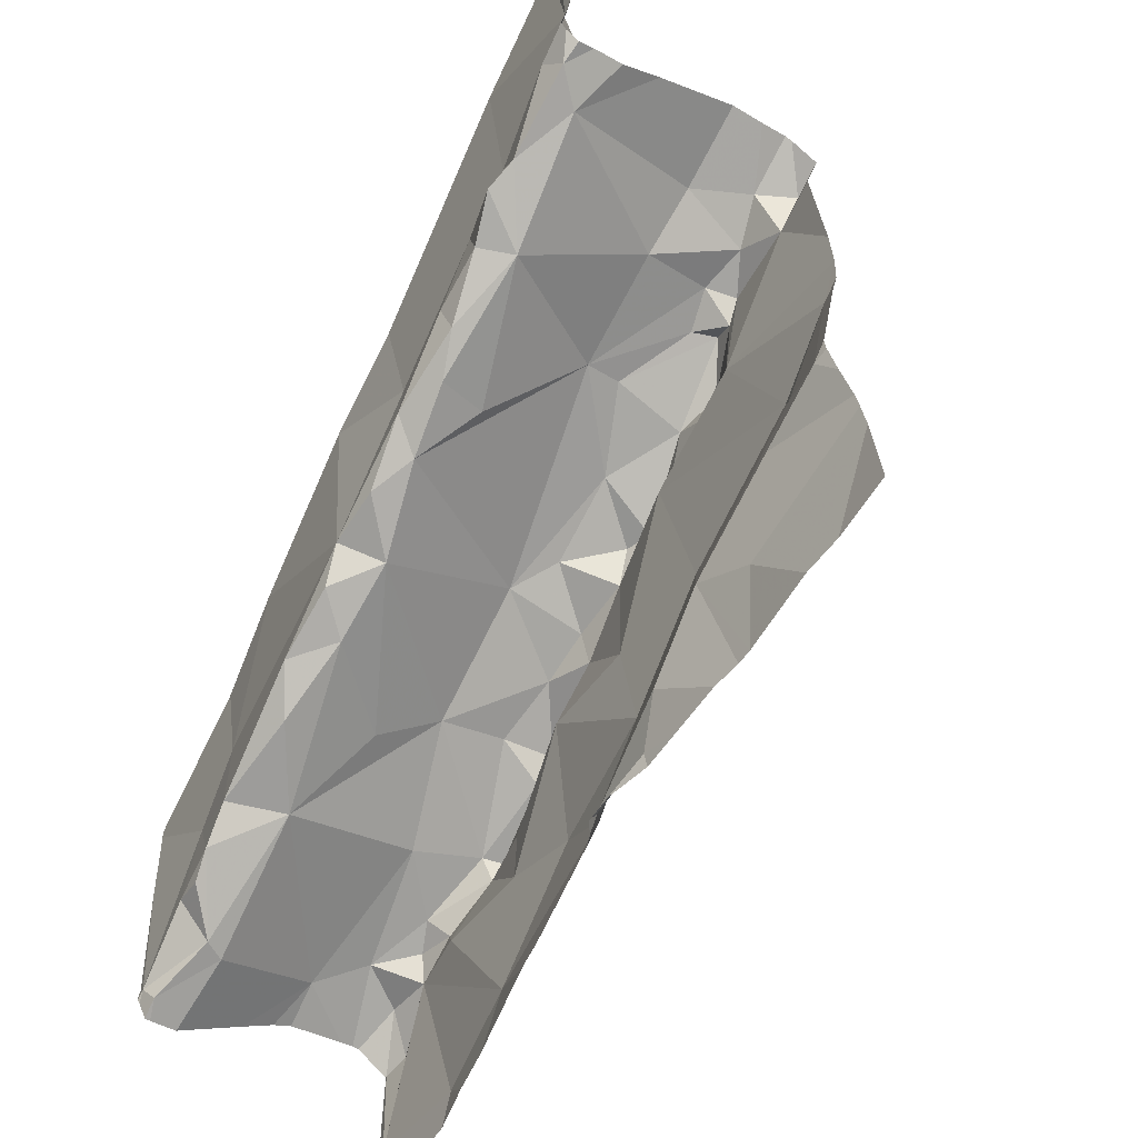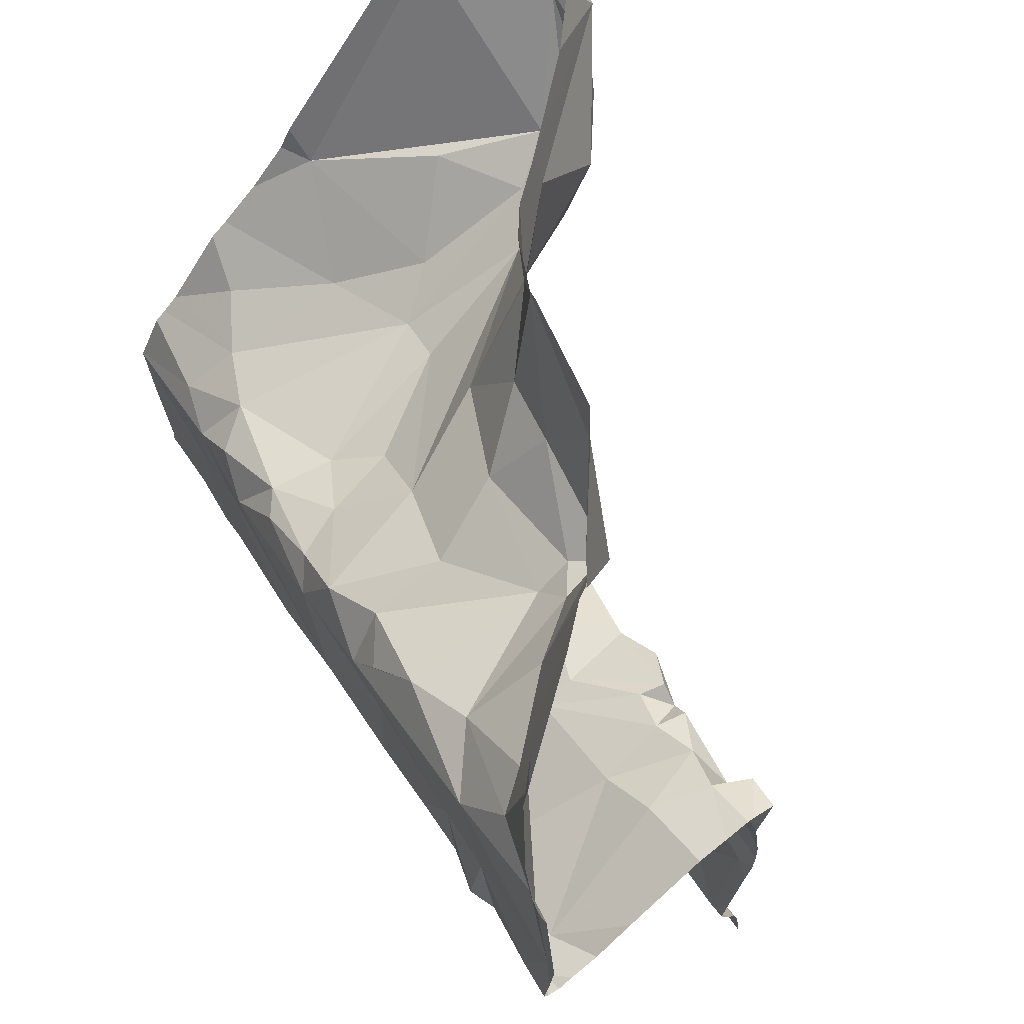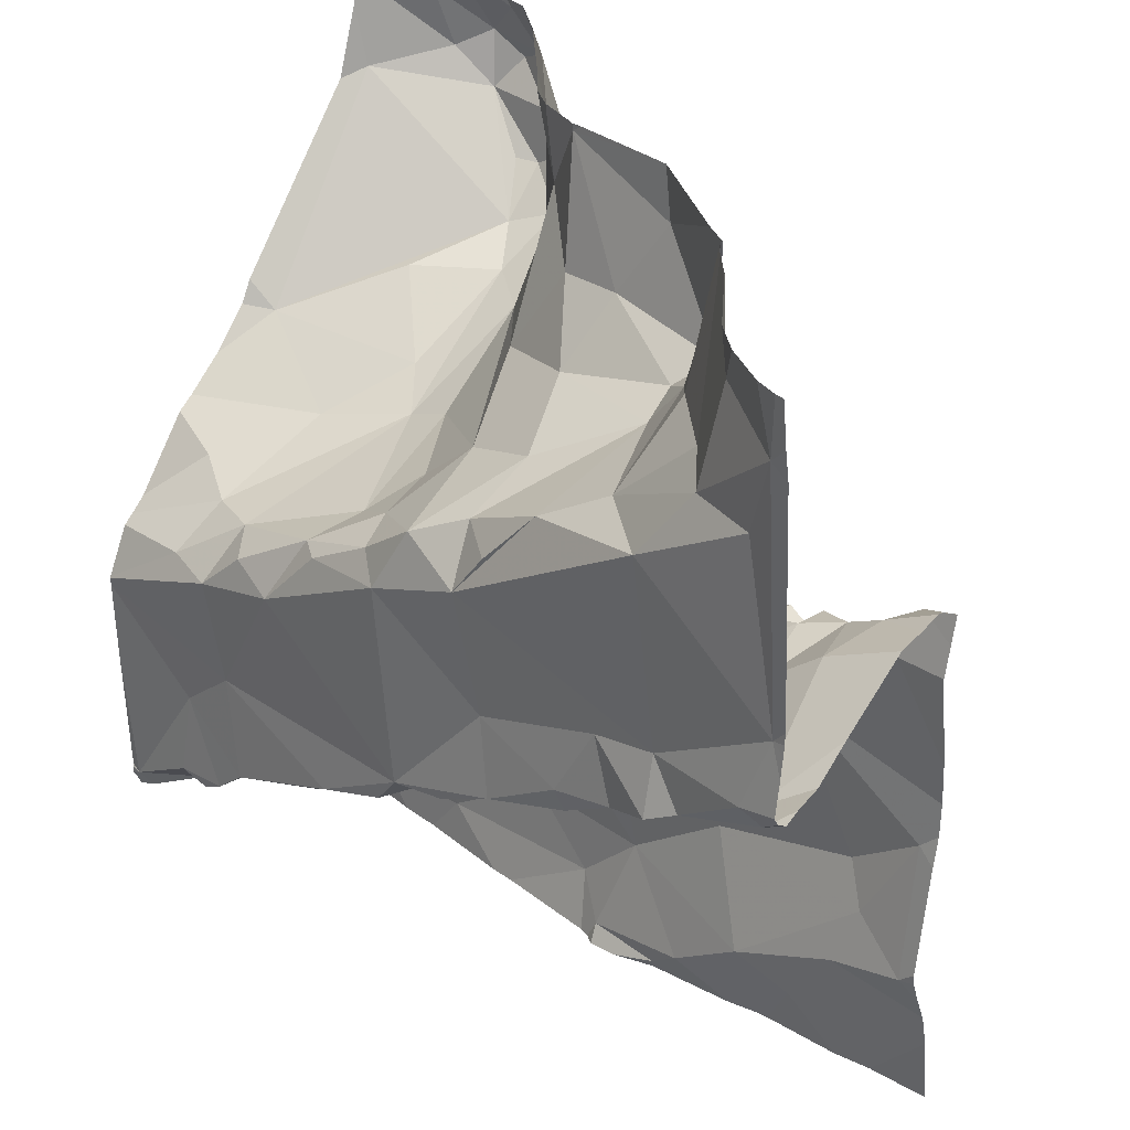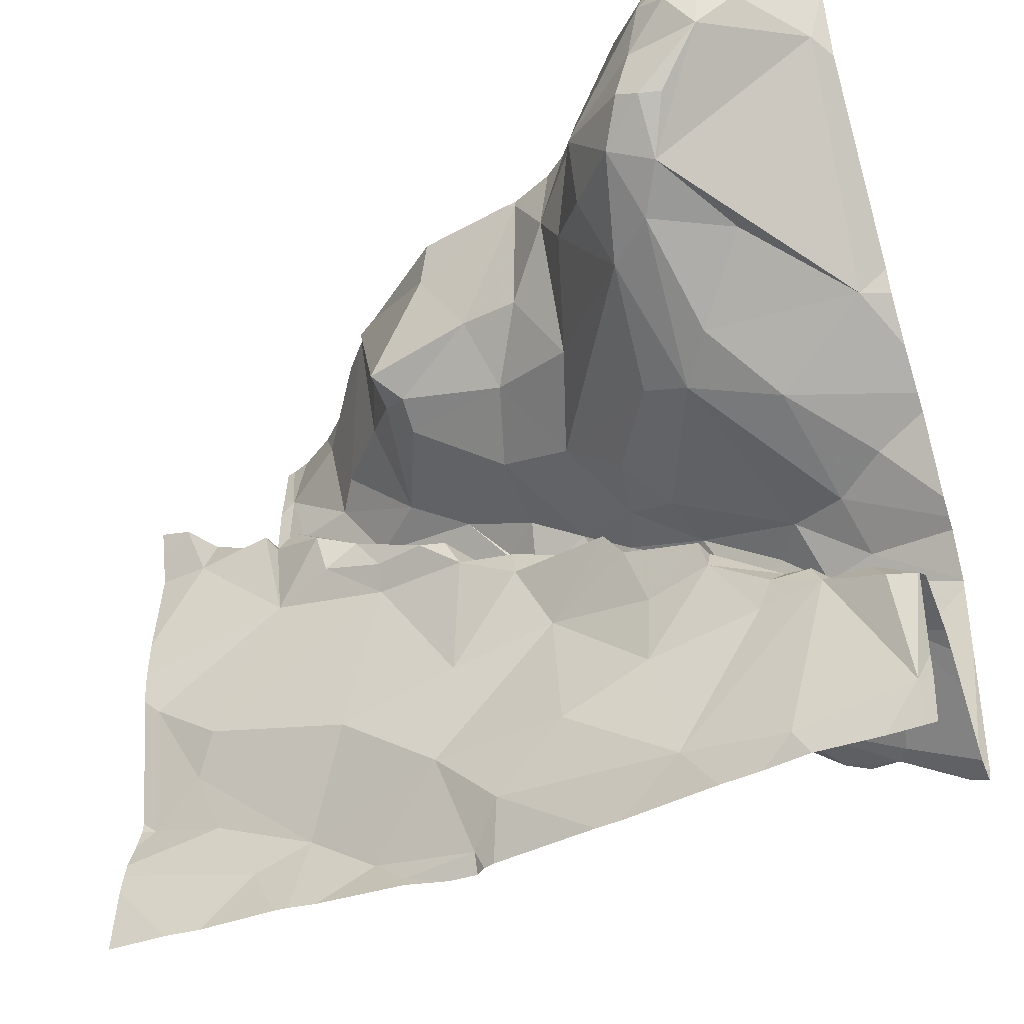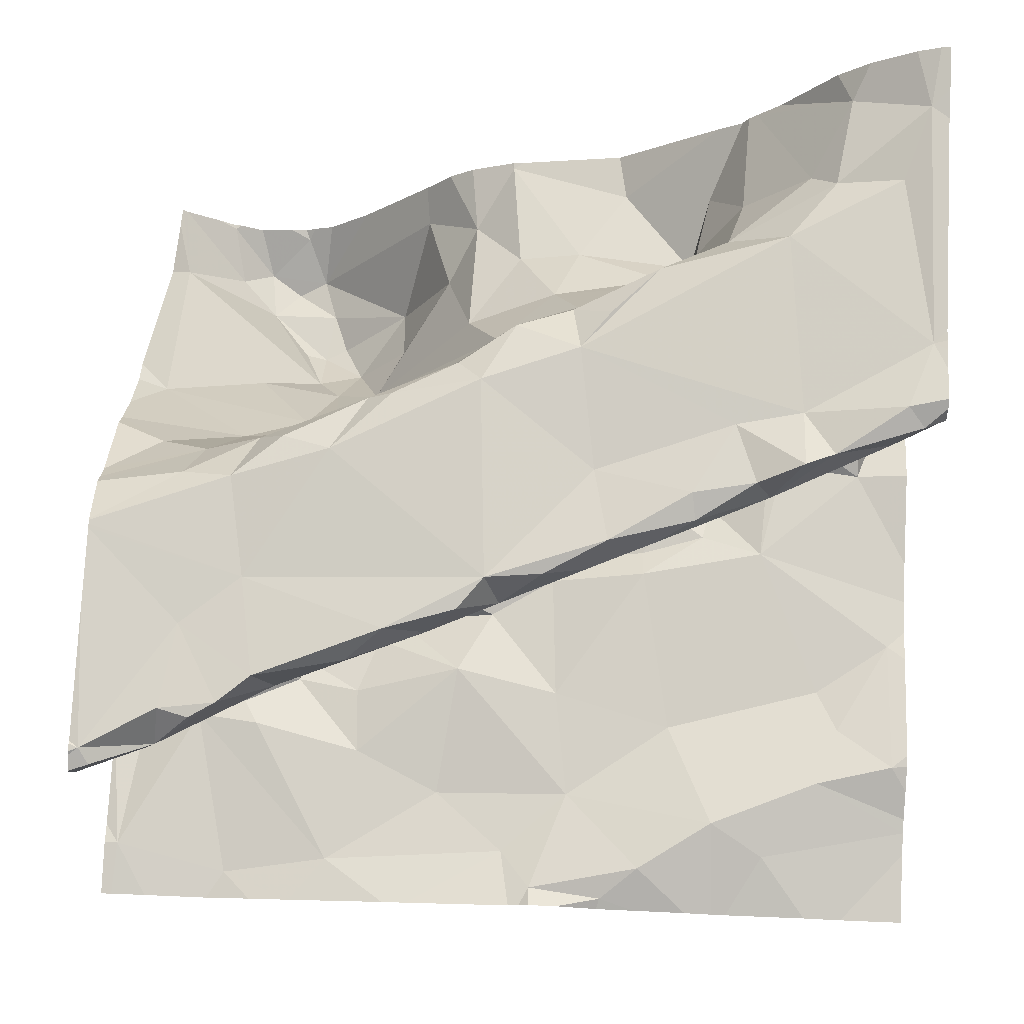
<metadata>
{"format":"obj","ext":"obj","renderer":"f3d","projection":"perspective","resolution":1024,"background":"white","views":[{"elev":-57.2,"azim":56.0,"up":"+Y"},{"elev":67.2,"azim":51.9,"up":"+Y"},{"elev":30.0,"azim":36.9,"up":"+Y"},{"elev":-39.6,"azim":-158.9,"up":"+Y"},{"elev":74.9,"azim":2.7,"up":"+Z"}]}
</metadata>
<code>
v -32.04 247.4 503.4
v -31.99 247.4 503.4
v -32.07 247 503.2
v -31.95 247.1 503.2
v -32.08 247 503.4
v -32.04 247.1 503.3
v -32.16 247 503.3
v -32.17 246.7 503.1
v -32.21 246.9 503.1
v -31.99 246.8 503.2
v -32.31 246.8 503.1
v -32.47 247.3 503
v -32.5 247.4 503
v -32.43 247.4 503.1
v -32.66 247 503.3
v -32.52 247.1 503.3
v -32.41 247.1 503.4
v -32.39 246.9 503.4
v -32.7 247.1 503.1
v -32.73 247 503.3
v -32.54 247.1 503.4
v -32.65 247.4 502.8
v -32.37 247.3 503.1
v -32.39 247.5 503.1
v -32.64 247.2 502.9
v -32.83 247.4 502.9
v -32.72 247.4 502.8
v -32.01 247.3 503.4
v -31.91 247.4 503.5
v -32.53 247.3 502.9
v -32.53 247.3 502.9
v -32.56 247.2 503
v -32.4 247.2 503.3
v -32.54 247.1 503.1
v -32.81 247.2 503.1
v -31.89 246.7 503.2
v -31.89 247.1 503.2
v -31.89 246.6 503.2
v -32.83 246.7 503.3
v -31.89 246.7 503.2
v -31.89 247.1 503.3
v -32.8 246.7 503.2
v -31.89 246.9 503.2
v -31.89 247.1 503.4
v -31.89 246.6 503.2
v -31.89 246.6 503.2
v -32.79 247 503.2
v -31.89 246.7 503.2
v -32.76 247.4 502.8
v -31.89 247.1 503.2
v -32.78 247.5 502.8
v -31.89 246.8 503.2
v -31.89 246.9 503.2
v -32.84 246.7 503.1
v -31.89 247.1 503.2
v -32.77 246.7 503.3
v -31.89 247.1 503.2
v -32.82 246.6 503.3
v -31.89 247.1 503.2
v -31.89 247.1 503.2
v -31.89 247.1 503.4
v -32.79 246.8 503.1
v -31.89 247 503.2
v -32.83 246.6 503.1
v -32.07 247.5 503.3
v -32.05 247.1 503.2
v -31.95 247 503.4
v -32.83 246.5 503
v -31.98 247.1 503.3
v -32.22 246.9 503.3
v -32.21 246.9 503.4
v -32.17 247 503.4
v -32.12 247 503.4
v -32.11 247.4 503.3
v -32.13 247.3 503.4
v -32.07 247.3 503.4
v -32.2 247.3 503.2
v -32.16 247.3 503.2
v -32.04 247.1 503.2
v -32 247.1 503.2
v -31.93 247.1 503.2
v -31.95 247.1 503.2
v -32.14 246.5 503.1
v -32.16 247 503.2
v -32.08 247.1 503.2
v -32.09 247.1 503.2
v -32.16 246.9 503.4
v -32.1 247 503.4
v -32.01 246.5 503.1
v -32.5 246.5 503.1
v -31.91 246.9 503.2
v -31.91 246.7 503.2
v -32.1 246.5 503.1
v -32.33 246.5 503.1
v -31.97 246.7 503.2
v -32.13 247 503.1
v -32.12 246.6 503.2
v -32.64 247.5 502.9
v -32.06 246.6 503.2
v -32 246.7 503.2
v -32.13 247 503.1
v -32.17 247 503.1
v -32.11 246.5 503.1
v -32.06 247.1 503.2
v -32.66 246.5 503.1
v -32.16 247.3 503.2
v -32.21 247 503.1
v -32.24 247.4 503.1
v -32.14 247.4 503.2
v -32.3 246.5 503.1
v -32.51 247.1 503.4
v -32.43 247.1 503.4
v -32.28 246.9 503.4
v -32.26 246.9 503.4
v -31.98 247.5 503.4
v -32.57 246.6 503.1
v -32.09 247.5 503.3
v -32.25 247 503.2
v -32.29 247 503.1
v -32.34 246.9 503.2
v -32.01 247 503.4
v -32.2 246.5 503.1
v -32.69 247 503.4
v -32.75 247 503.3
v -32.37 247.2 503.4
v -32.47 246.5 503.1
v -31.91 247.1 503.5
v -32.34 246.5 503.1
v -32.79 246.5 503.1
v -32.25 246.5 503.1
v -32.35 246.5 503.1
v -31.93 247.1 503.5
v -31.92 247 503.5
v -32.05 247.1 503.4
v -32.05 247 503.5
v -32.46 246.8 503.4
v -32.63 246.7 503.3
v -32.54 246.8 503.4
v -32.3 247.1 503.4
v -31.94 247.3 503.5
v -32.62 246.5 503.1
v -32.28 247 503.4
v -32.68 247.4 502.8
v -32.72 247.4 502.8
v -32.46 247.1 503.3
v -32.01 247.5 503.4
v -32.21 247.2 503.4
v -32.26 247.2 503.4
v -32.19 247.3 503.2
v -32.31 247.2 503.4
v -32.5 246.8 503.4
v -32.65 246.7 503.4
v -32.67 246.9 503.4
v -32.73 246.8 503.3
v -32.68 246.7 503.4
v -32.74 246.8 503.1
v -32.81 246.7 503
v -32.64 246.8 503.2
v -32.7 246.8 503.1
v -32.76 246.8 503.1
v -32.27 247 503.1
v -32.67 246.7 503.1
v -32.69 246.8 503.1
v -32.67 247.5 502.8
v -32.57 247 503.4
v -32.3 247.3 503.2
v -32.54 246.8 503.3
v -32.52 246.9 503.2
v -31.93 247.5 503.5
v -32.7 246.6 503.1
v -32.42 246.8 503.4
v -32.38 246.8 503.4
v -32.33 247.3 503.2
v -32.44 246.7 503.1
v -32.36 246.6 503.1
v -32.59 247.5 502.9
v -32.33 246.6 503.1
v -32.24 246.5 503.1
v -32.29 246.7 503.1
v -32.43 246.8 503.1
v -32.75 246.7 503.3
v -32.47 247.5 503.1
v -32.72 246.5 503.1
v -32.63 247.4 502.8
v -32.62 246.8 503.1
v -32.61 246.8 503.1
v -32.62 246.8 503.1
v -32.7 247.2 503
v -32.61 247.2 502.9
v -32.64 247.1 503.1
v -32.54 246.7 503.1
v -32.51 246.9 503.1
v -32.44 246.9 503.1
v -32.38 246.9 503.2
v -32.61 247.3 502.8
v -32.64 247.3 502.8
v -32.63 247 503.4
v -32.71 246.7 503.4
v -32.75 246.7 503.4
v -31.9 247.5 503.5
v -32.47 247.1 503.2
v -32.52 246.9 503.1
v -32.3 247.2 503.3
v -32.5 246.9 503.1
v -32.33 246.9 503.4
v -32.38 246.9 503.1
v -32.31 246.9 503.1
v -32.6 247.1 503.1
v -32.43 247.2 503.1
v -32.59 247.3 502.9
v -32.66 247.3 502.8
v -32.39 246.9 503.1
v -32.73 246.8 503.1
v -32.55 246.8 503.1
v -32.2 246.6 503.2
v -32.85 247.1 503.2
v -32.85 247.1 503.2
v -32.85 246.7 503.3
v -32.85 246.7 503.3
v -32.85 246.8 503.3
v -32.85 246.7 503.1
v -32.85 246.7 503.2
v -32.85 246.7 503.3
v -32.85 246.7 503.3
v -32.85 247 503.3
v -32.85 247.1 503.2
v -32.85 246.7 503.3
v -32.85 246.7 503.1
v -32.85 246.7 503.1
v -32.85 246.7 503.2
v -32.85 246.6 503.3
v -32.85 246.7 503.3
v -32.85 246.6 503.3
v -32.85 246.6 503.3
v -32.85 246.7 503.2
v -32.85 247.2 503.1
v -32.85 247.2 503.1
v -32.85 247.4 502.9
v -32.85 247.5 502.9
v -32.85 246.7 503.1
v -32.85 246.7 503.1
v -32.85 246.6 503.1
v -32.85 246.6 503.1
v -32.5 247.5 503
v -32.85 246.9 503.3
v -32.85 246.7 503.1
v -32.85 247 503.3
v -32.85 247 503.3
v -32.85 246.9 503.3
v -32.85 246.9 503.3
v -32.85 246.9 503.3
v -31.89 247.2 503.5
v -31.89 247.1 503.5
v -31.89 247.4 503.5
v -31.89 247.1 503.5
v -31.89 247.1 503.5
v -31.89 247.1 503.5
v -31.89 247.1 503.5
v -31.89 247.1 503.4
v -31.89 247.4 503.5
v -31.89 247 503.5
v -32.67 247.5 502.8
v -31.96 246.5 503.1
v -32.84 246.5 503
v -32.85 246.5 503
v -31.89 246.5 503.1
v -32.84 247.5 502.9
v -32.78 247.5 502.8
v -32.1 247.5 503.3
v -32.11 247.5 503.3
v -32.13 247.5 503.2
v -32.11 247.5 503.3
v -32.25 247.5 503.1
v -32.68 247.5 502.8
v -32.39 247.5 503.1
v -32.39 247.5 503.1
v -32.74 247.5 502.8
v -32.77 247.5 502.8
v -32.44 247.5 503.1
v -32.38 247.5 503.1
v -32.7 247.5 502.8
v -32.8 247.5 502.9
v -32.83 247.5 502.9
v -32.84 247.5 502.9
v -32.85 247.5 502.9
v -31.89 247.5 503.5
f 6 7 66
f 5 6 67
f 41 82 37
f 115 29 169
f 117 2 65
f 79 3 4
f 1 28 2
f 4 3 43
f 9 11 8
f 9 10 3
f 7 6 5
f 8 10 9
f 95 100 92
f 183 64 129
f 11 9 207
f 13 30 12
f 12 31 32
f 25 211 27
f 12 14 13
f 14 23 24
f 244 14 182
f 208 19 20
f 16 208 15
f 149 203 150
f 21 16 15
f 70 71 113
f 142 17 18
f 17 165 18
f 208 34 32
f 179 8 11
f 137 42 158
f 47 20 19
f 15 197 21
f 141 170 105
f 165 197 123
f 26 35 25
f 164 22 98
f 24 23 166
f 25 27 26
f 29 2 28
f 33 209 32
f 14 12 209
f 23 209 173
f 157 54 64
f 30 31 12
f 194 172 168
f 190 208 189
f 32 34 33
f 81 4 55
f 73 142 72
f 19 190 35
f 19 35 216
f 34 201 33
f 171 136 172
f 259 133 44
f 258 133 261
f 274 164 262
f 257 127 255
f 49 51 282
f 256 132 133
f 273 108 271
f 230 56 231
f 272 106 270
f 255 127 132
f 58 39 227
f 254 29 252
f 253 127 257
f 271 108 106
f 54 62 240
f 252 127 253
f 68 243 264
f 7 86 66
f 6 69 67
f 67 69 41
f 82 81 60
f 71 70 5
f 87 71 5
f 73 72 88
f 76 28 75
f 74 1 117
f 1 74 75
f 75 147 76
f 106 77 78
f 78 77 149
f 80 4 82
f 4 80 79
f 81 82 4
f 266 46 263
f 85 86 84
f 84 102 85
f 7 84 86
f 5 88 87
f 135 73 88
f 52 92 48
f 264 243 265
f 270 109 269
f 43 91 53
f 263 46 89
f 91 10 95
f 95 92 91
f 46 99 89
f 3 96 9
f 93 97 103
f 101 96 3
f 103 215 83
f 97 99 100
f 100 95 97
f 96 101 102
f 96 102 107
f 200 260 286
f 85 101 104
f 3 104 101
f 269 74 117
f 109 74 269
f 106 78 109
f 271 106 272
f 3 10 91
f 88 72 87
f 96 107 9
f 178 215 177
f 79 66 104
f 104 66 86
f 92 100 38
f 237 26 238
f 26 49 267
f 78 74 109
f 97 95 8
f 100 99 45
f 21 111 112
f 113 71 114
f 268 51 278
f 119 118 120
f 67 121 5
f 7 5 70
f 47 19 217
f 124 123 15
f 74 78 75
f 125 112 17
f 128 177 131
f 29 127 252
f 255 132 256
f 131 175 126
f 256 133 258
f 133 67 44
f 133 132 121
f 134 73 135
f 137 136 138
f 73 134 139
f 29 140 127
f 76 140 28
f 139 142 73
f 144 143 22
f 112 145 21
f 17 139 125
f 17 142 139
f 121 132 134
f 67 133 121
f 142 114 72
f 139 147 148
f 147 75 149
f 126 175 90
f 130 178 110
f 106 109 270
f 132 127 134
f 127 76 134
f 95 10 8
f 150 125 139
f 139 148 150
f 152 151 153
f 152 154 155
f 152 137 138
f 157 156 62
f 220 154 245
f 140 29 28
f 69 80 82
f 69 6 80
f 159 158 160
f 157 64 156
f 140 76 127
f 240 160 246
f 161 107 102
f 135 121 134
f 28 1 75
f 17 112 111
f 135 5 121
f 156 162 163
f 247 20 248
f 112 125 145
f 165 123 153
f 76 139 134
f 16 21 145
f 114 71 87
f 108 24 166
f 168 167 137
f 267 49 283
f 116 162 156
f 18 171 172
f 149 77 173
f 111 165 17
f 174 116 175
f 178 177 94
f 179 11 180
f 56 181 58
f 155 137 152
f 135 88 5
f 153 151 18
f 79 104 3
f 166 106 108
f 200 29 260
f 122 178 130
f 27 143 144
f 143 184 22
f 51 144 277
f 64 54 228
f 186 185 187
f 49 26 27
f 189 188 190
f 162 191 187
f 163 162 187
f 168 192 193
f 194 168 193
f 22 164 144
f 49 27 144
f 196 195 184
f 143 27 184
f 196 184 27
f 9 107 161
f 197 165 21
f 181 56 137
f 198 155 199
f 181 198 199
f 156 160 62
f 137 158 168
f 20 47 225
f 165 153 18
f 158 185 168
f 188 35 190
f 20 124 15
f 197 15 123
f 165 111 21
f 245 153 249
f 154 199 155
f 249 123 251
f 123 124 250
f 154 39 199
f 146 2 115
f 181 199 39
f 154 152 153
f 155 198 181
f 137 155 181
f 42 160 158
f 231 58 234
f 160 42 221
f 170 116 156
f 39 58 181
f 42 137 56
f 179 175 177
f 119 161 118
f 7 194 118
f 16 201 34
f 192 168 185
f 192 185 202
f 33 125 203
f 167 168 172
f 172 136 167
f 193 192 204
f 201 16 145
f 185 186 202
f 171 151 136
f 167 136 137
f 7 113 194
f 205 113 114
f 171 18 151
f 138 136 151
f 138 151 152
f 194 120 118
f 114 142 18
f 18 205 114
f 87 72 114
f 113 205 172
f 172 194 113
f 150 203 125
f 113 7 70
f 118 84 7
f 172 205 18
f 150 148 147
f 33 201 145
f 173 166 23
f 125 33 145
f 173 203 149
f 33 203 173
f 147 139 76
f 78 149 75
f 150 147 149
f 101 85 102
f 120 206 207
f 119 120 207
f 16 34 208
f 118 161 102
f 102 84 118
f 20 15 208
f 14 24 275
f 173 209 33
f 30 195 210
f 106 166 77
f 166 173 77
f 24 108 273
f 22 184 30
f 180 204 202
f 23 14 209
f 32 189 208
f 27 211 196
f 22 30 13
f 210 31 30
f 277 164 281
f 35 188 25
f 49 144 51
f 188 189 25
f 25 189 210
f 30 184 195
f 22 13 244
f 209 12 32
f 206 212 207
f 32 31 210
f 196 211 25
f 210 195 196
f 210 189 32
f 210 196 25
f 62 54 157
f 161 207 9
f 179 180 174
f 159 163 187
f 163 159 213
f 64 170 156
f 185 159 187
f 191 214 187
f 186 187 214
f 116 191 162
f 156 163 213
f 159 160 213
f 185 158 159
f 190 19 208
f 156 213 160
f 174 191 116
f 175 116 90
f 175 179 174
f 206 120 194
f 180 214 191
f 174 180 191
f 214 180 202
f 186 214 202
f 204 192 202
f 212 180 11
f 83 178 122
f 180 212 204
f 212 193 204
f 206 194 193
f 212 206 193
f 161 119 207
f 79 80 66
f 6 66 80
f 85 104 86
f 11 207 212
f 215 179 177
f 177 175 131
f 176 22 244
f 262 164 98
f 98 22 176
f 8 179 97
f 179 215 97
f 110 178 94
f 216 35 236
f 217 19 216
f 40 92 38
f 218 39 219
f 38 100 45
f 94 177 128
f 219 39 220
f 220 39 154
f 221 42 222
f 44 67 61
f 182 14 279
f 222 42 235
f 223 39 224
f 45 99 46
f 224 39 232
f 225 47 226
f 90 116 141
f 36 92 40
f 226 47 217
f 83 215 178
f 227 39 223
f 53 91 52
f 228 54 229
f 48 92 36
f 103 97 215
f 229 54 241
f 230 42 56
f 244 13 14
f 52 91 92
f 231 56 58
f 57 81 50
f 232 39 218
f 233 58 227
f 65 2 146
f 234 58 233
f 93 99 97
f 235 42 230
f 59 82 60
f 236 35 237
f 60 81 57
f 89 99 93
f 237 35 26
f 238 26 239
f 61 67 41
f 239 26 284
f 50 81 55
f 240 62 160
f 241 54 240
f 55 4 63
f 68 64 243
f 242 64 228
f 243 64 242
f 105 170 183
f 117 1 2
f 63 4 43
f 245 154 153
f 43 3 91
f 246 160 221
f 247 124 20
f 169 29 200
f 37 82 59
f 248 20 225
f 249 153 123
f 250 124 247
f 141 116 170
f 41 69 82
f 251 123 250
f 129 64 68
f 260 29 254
f 115 2 29
f 261 133 259
f 183 170 64
f 275 24 276
f 276 24 280
f 277 144 164
f 278 51 277
f 279 14 275
f 280 24 273
f 281 164 274
f 282 51 268
f 283 49 282
f 284 26 267
f 285 239 284

</code>
